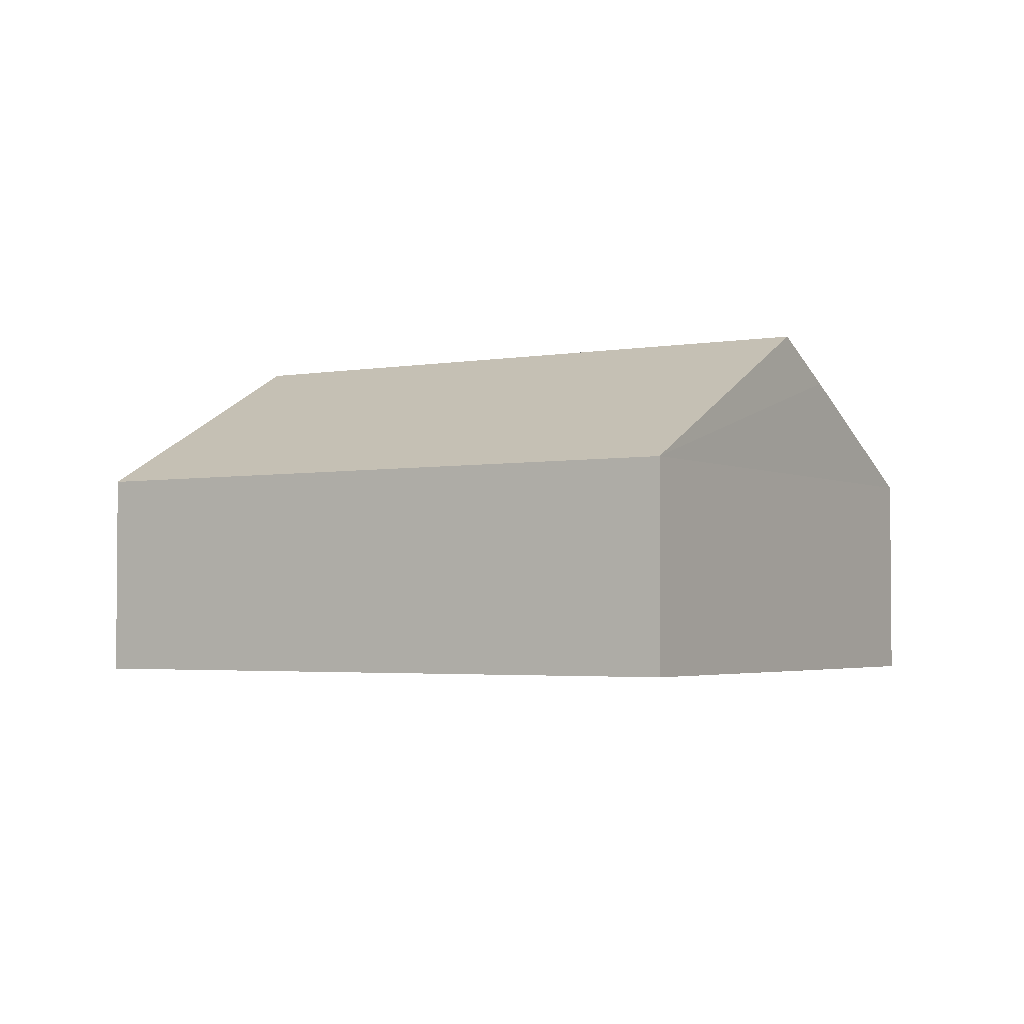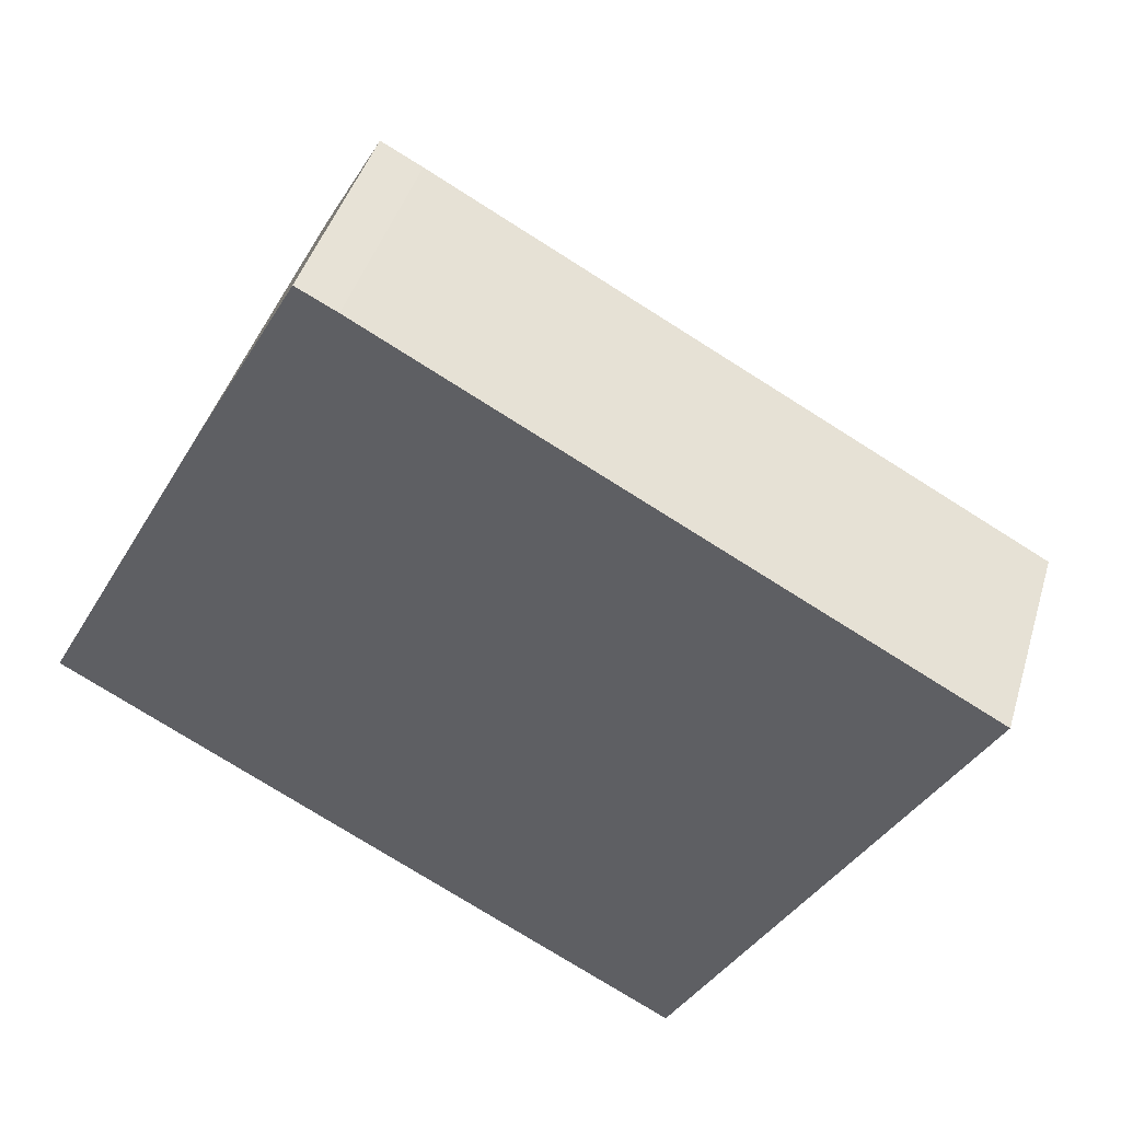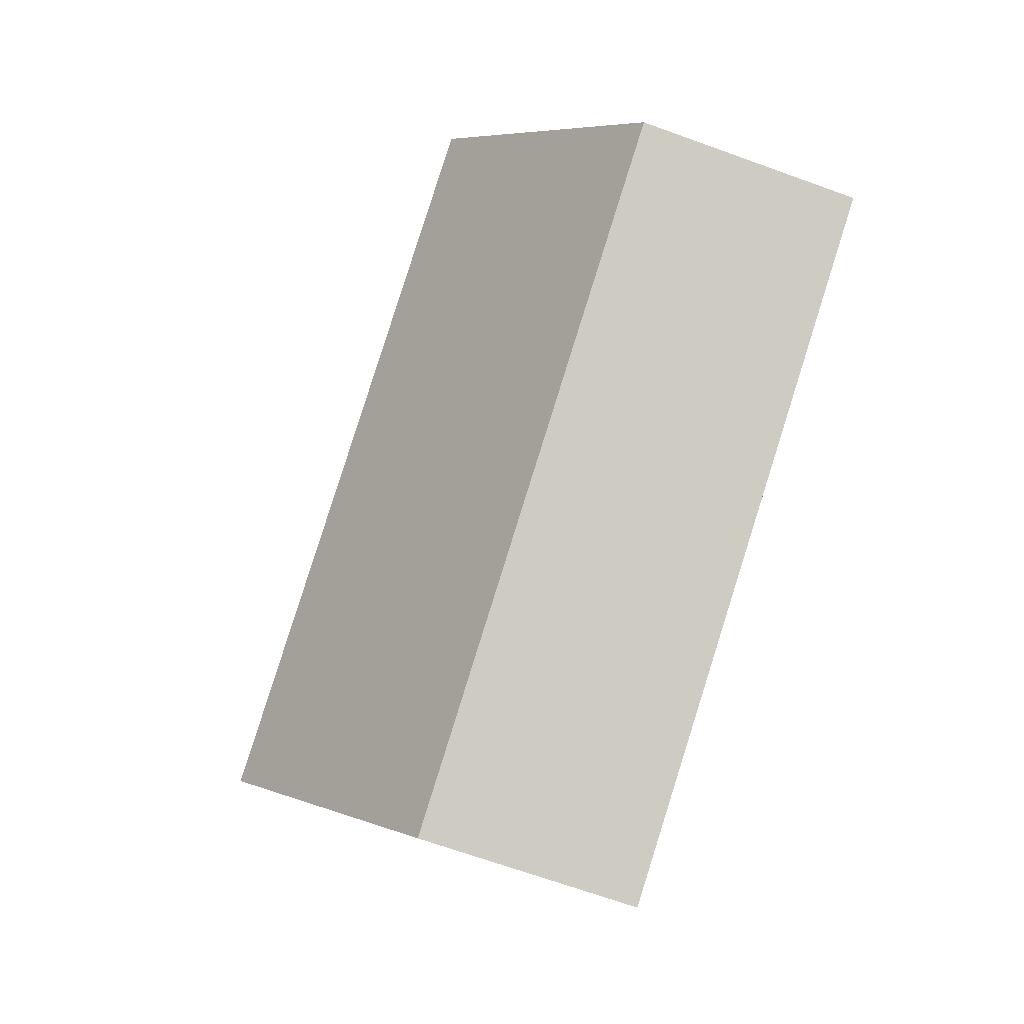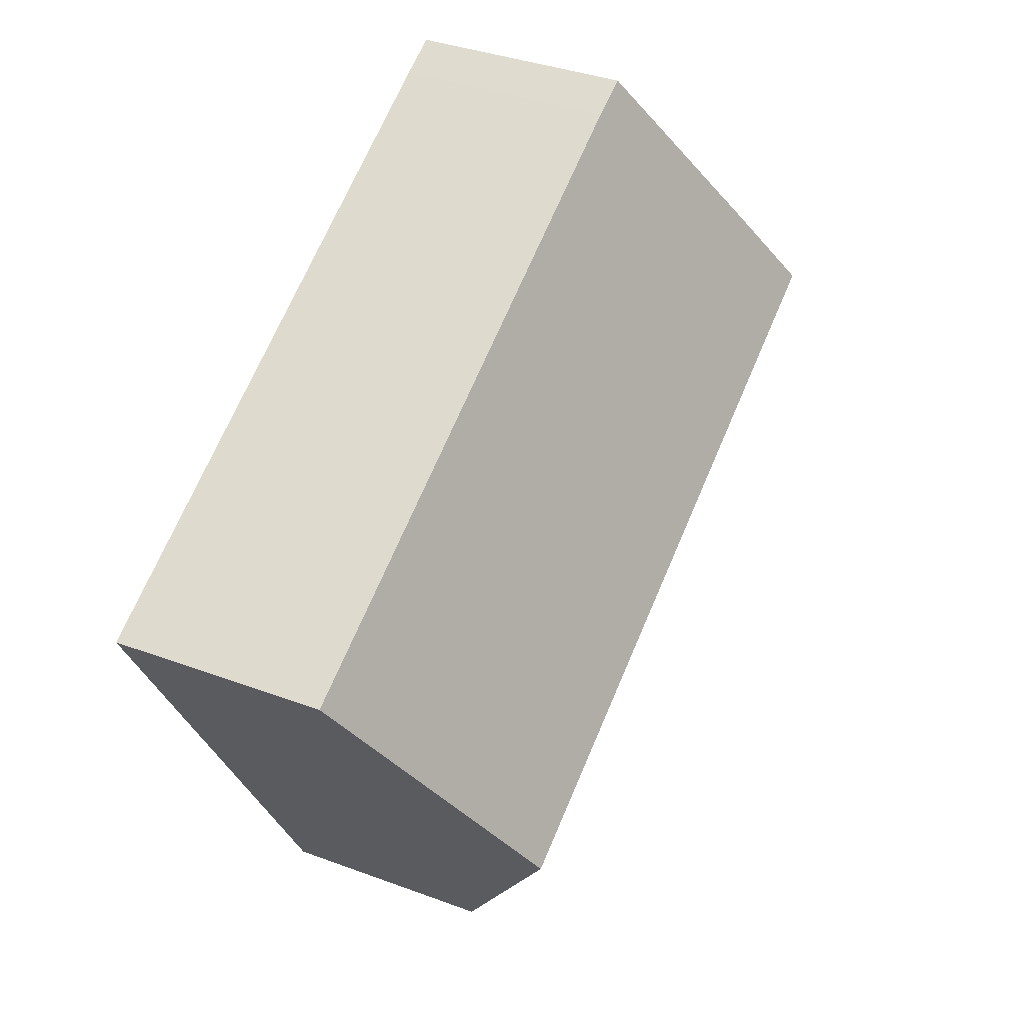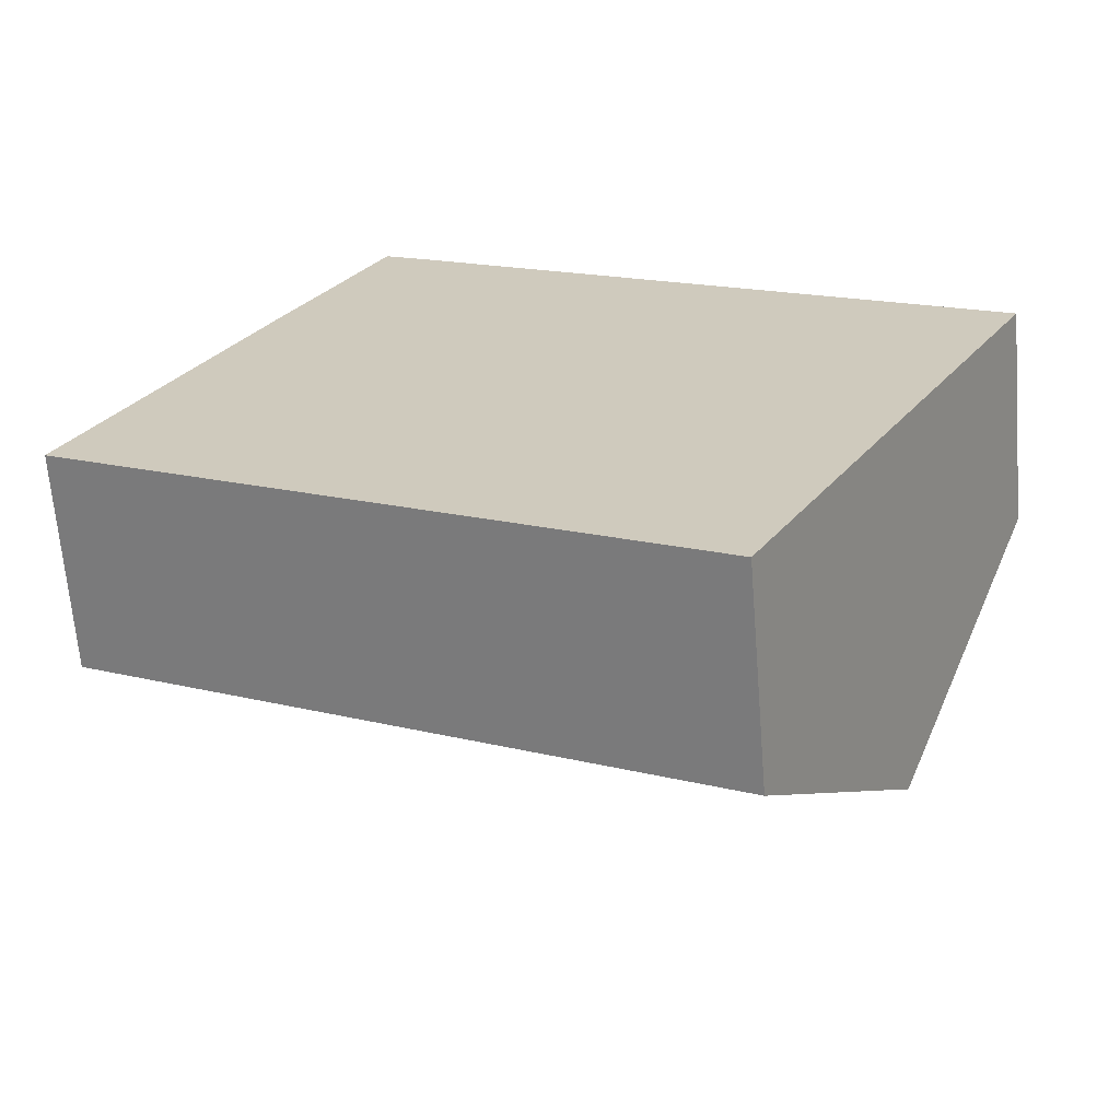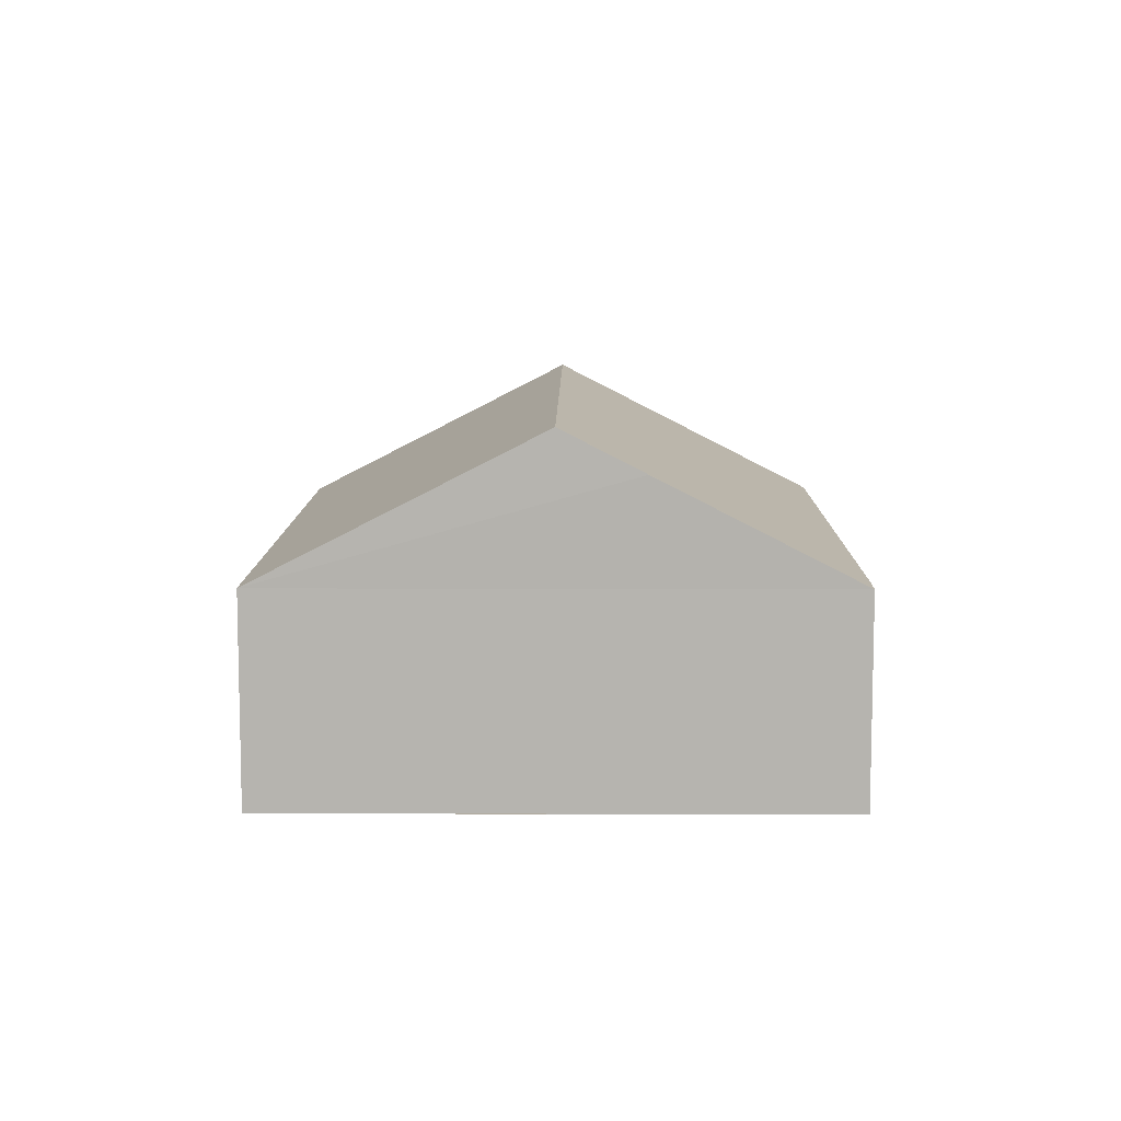
<metadata>
{"format":"obj","ext":"obj","renderer":"f3d","projection":"perspective","resolution":1024,"background":"white","views":[{"elev":-2.9,"azim":-119.6,"up":"+Y"},{"elev":43.4,"azim":16.4,"up":"+Z"},{"elev":-67.5,"azim":-110.0,"up":"+Z"},{"elev":36.1,"azim":116.1,"up":"+Z"},{"elev":-65.7,"azim":4.6,"up":"+Z"},{"elev":9.4,"azim":-61.1,"up":"+Y"}]}
</metadata>
<code>
v  3.163 8.321 5.926
v  20.65 4.893 4.151
v  17.37 8.321 -1.721
v  7.273 4.88 11.38
v  6.379 4.893 11.83
v  4.084 7.323 7.653
v  14.07 4.871 -7.63
v  0 4.896 2.998e-16
v  0 0 0
v  6.379 -7.244e-16 11.83
v  3.163 -3.629e-16 5.926
v  4.084 -4.686e-16 7.653
v  7.273 -6.967e-16 11.38
v  20.65 -2.542e-16 4.151
v  17.37 1.054e-16 -1.721
v  14.07 4.672e-16 -7.63
g defaultobject
f 1 2 3
f 2 1 4
f 4 1 5
f 5 1 6
f 7 1 3
f 1 7 8
f 8 6 1
f 6 8 5
f 5 8 9
f 5 9 10
f 10 9 11
f 10 11 12
f 10 4 5
f 4 10 13
f 4 14 2
f 14 4 13
f 14 3 2
f 3 14 15
f 3 15 7
f 7 15 16
f 7 9 8
f 9 7 16
f 13 15 14
f 15 13 10
f 15 10 12
f 15 12 16
f 16 12 11
f 16 11 9

</code>
